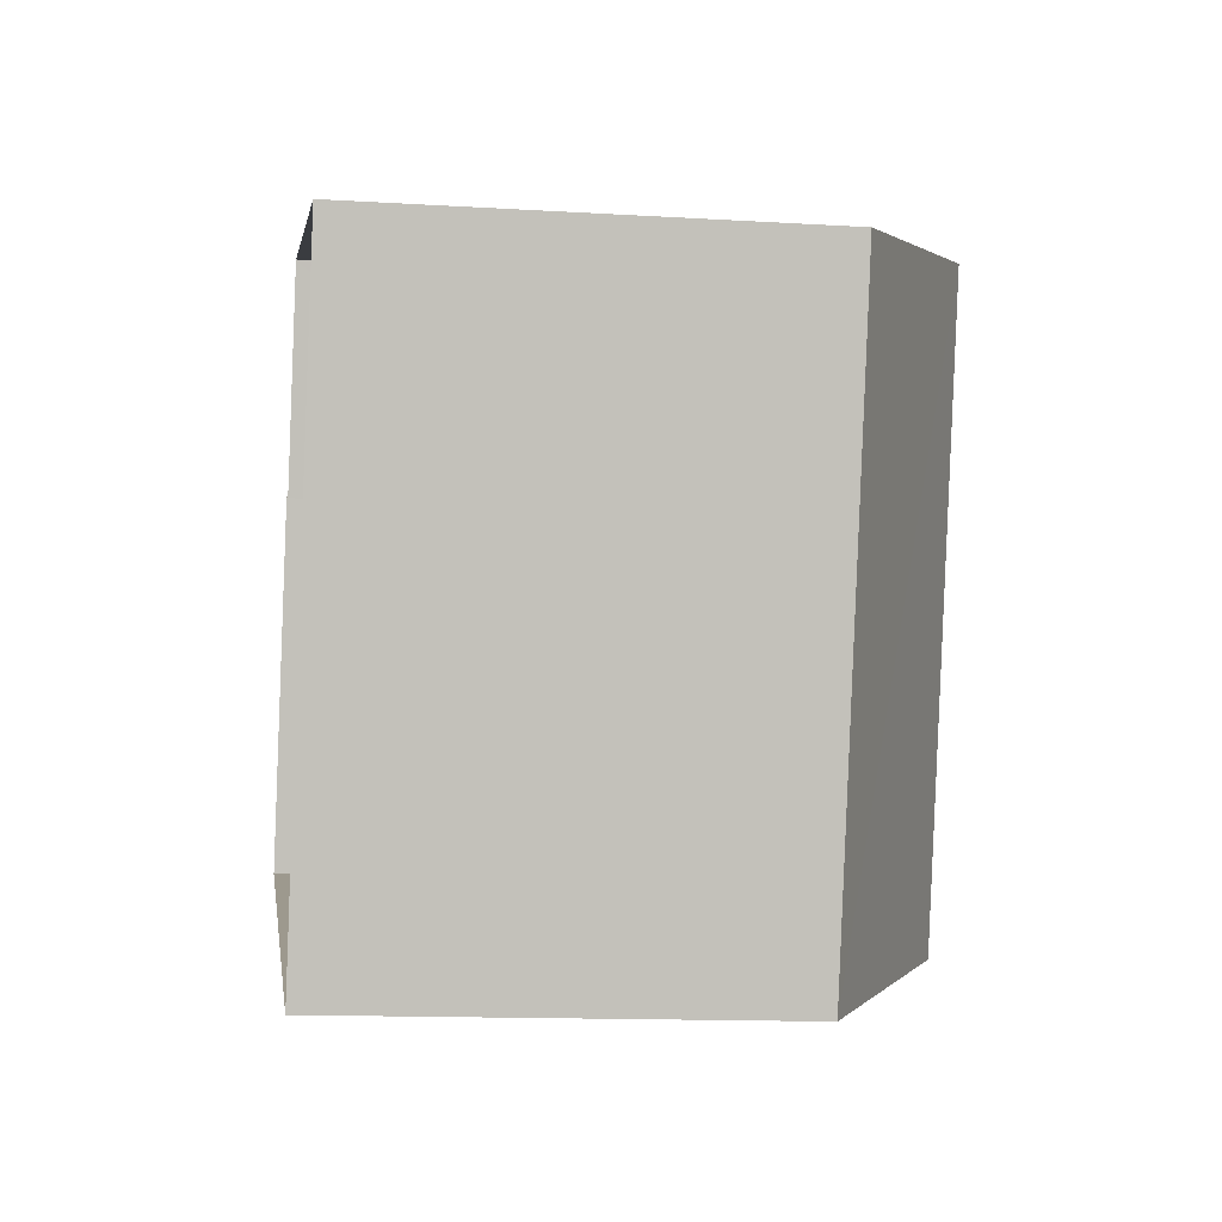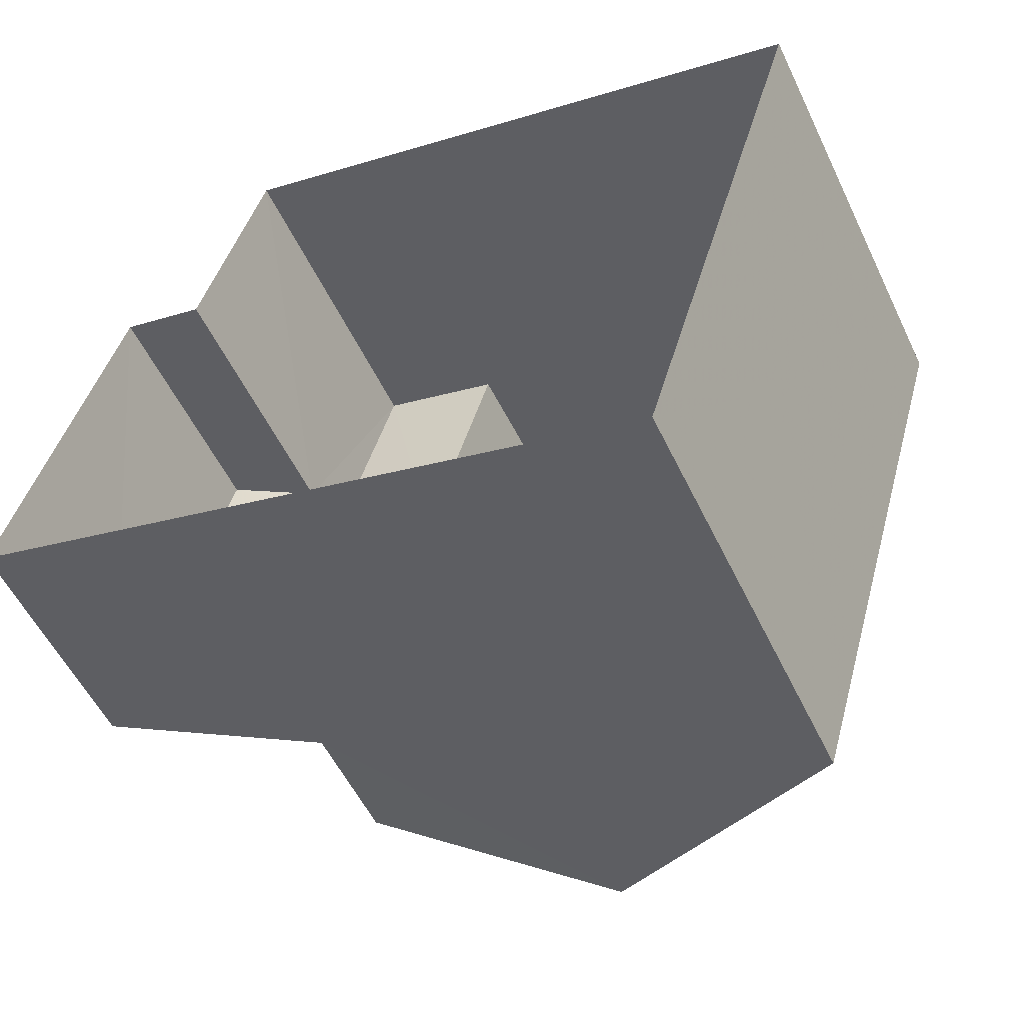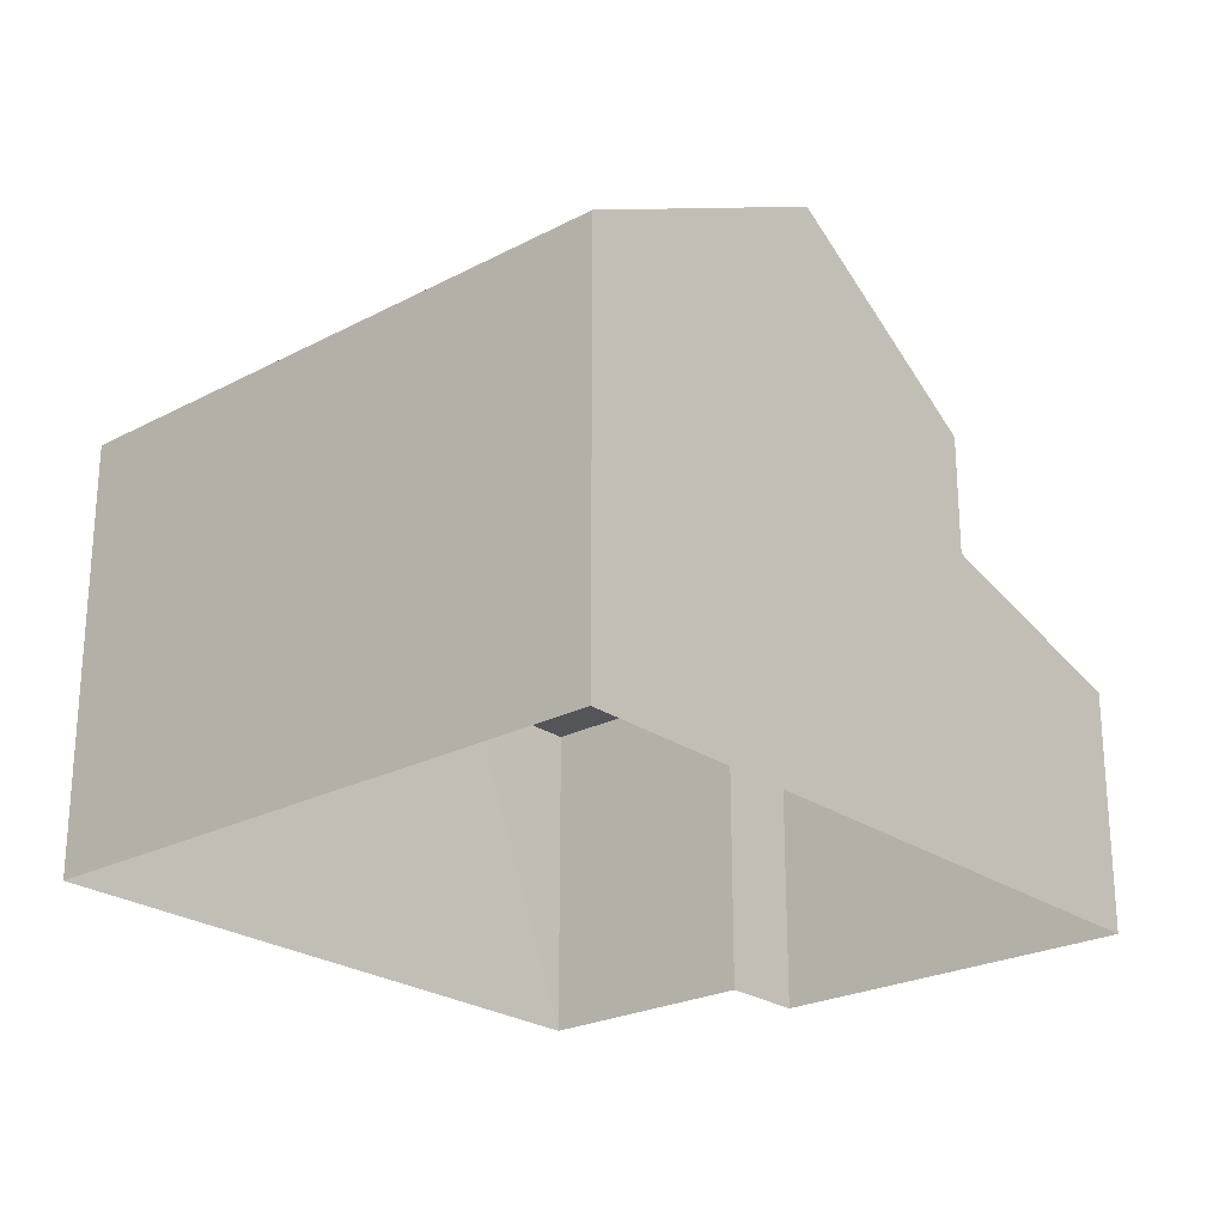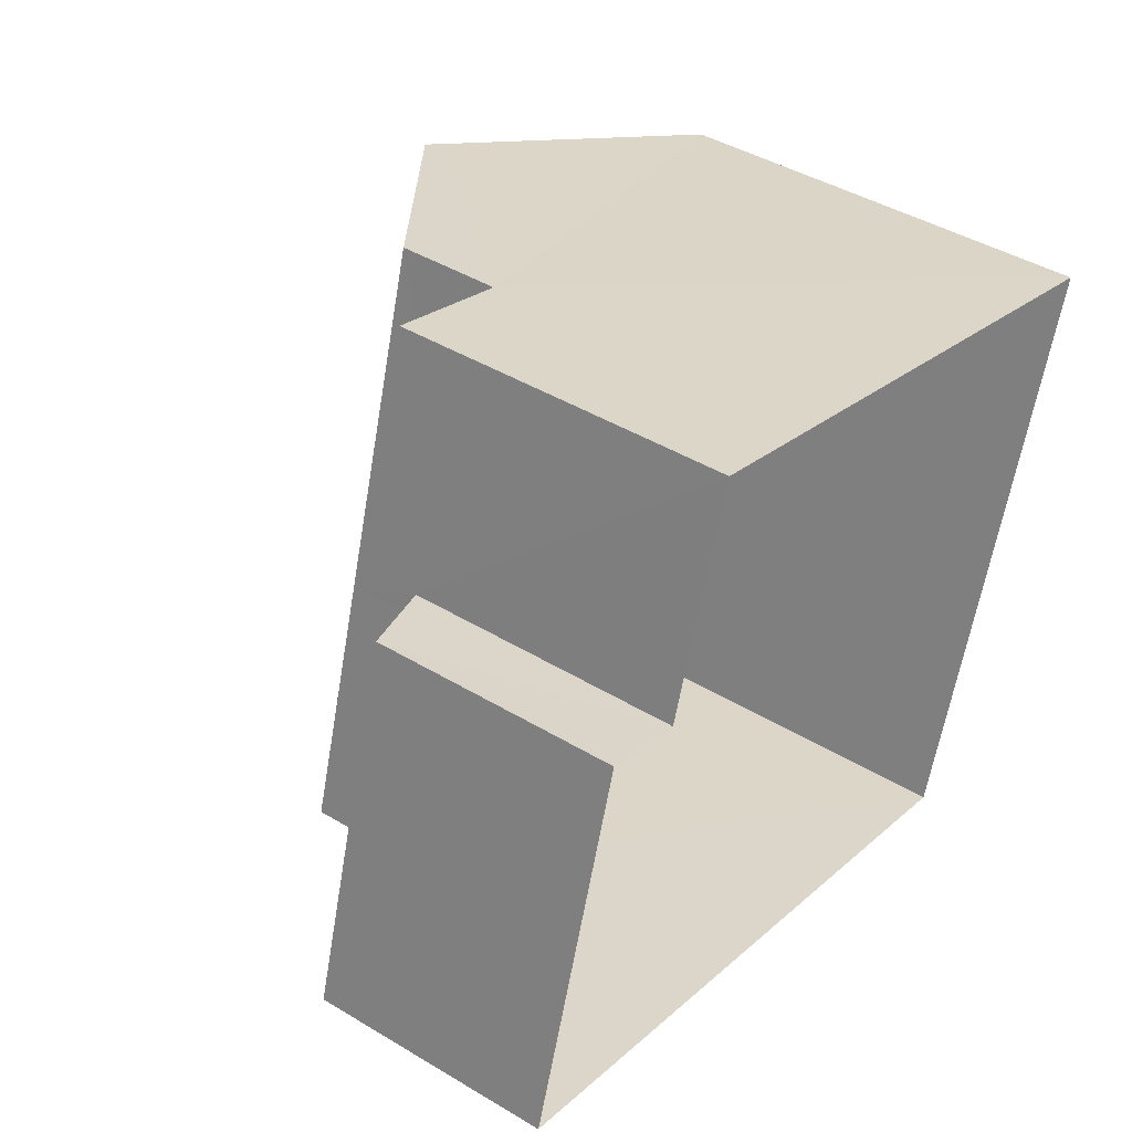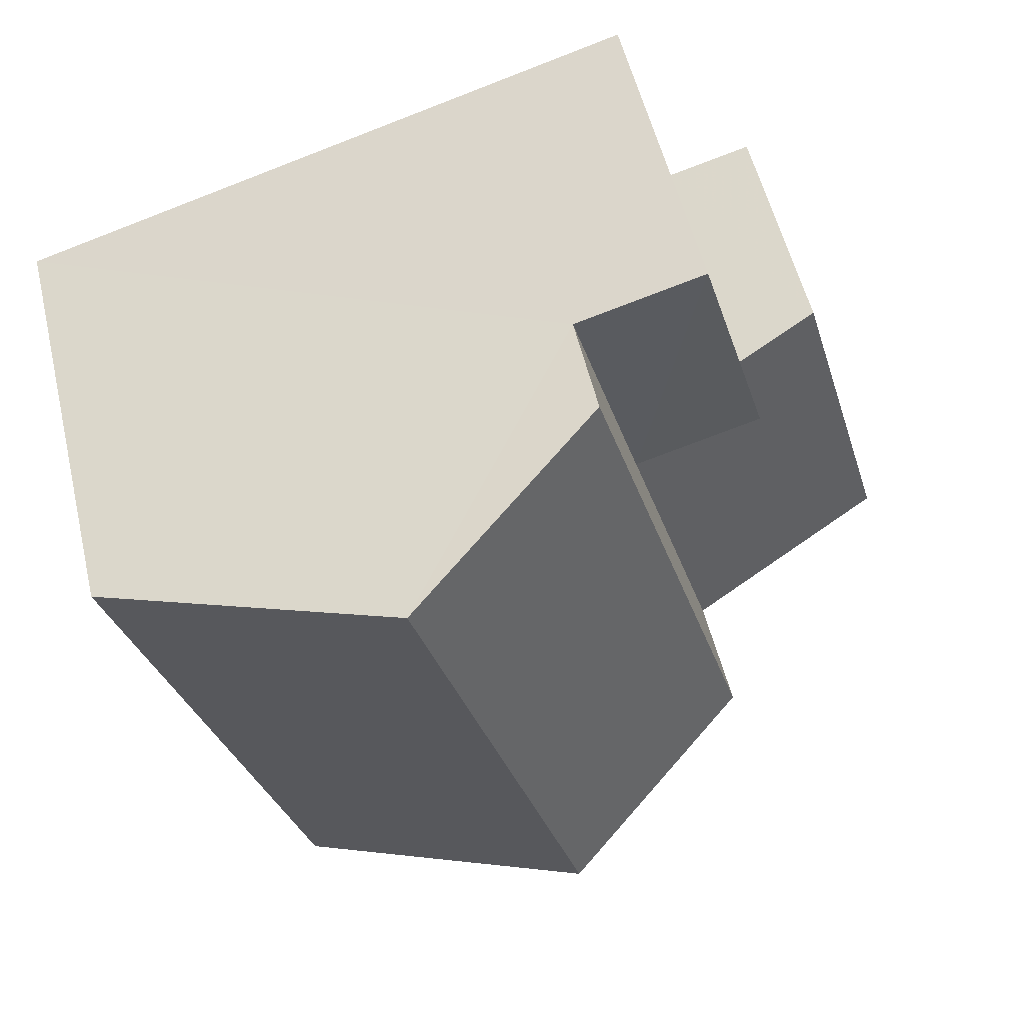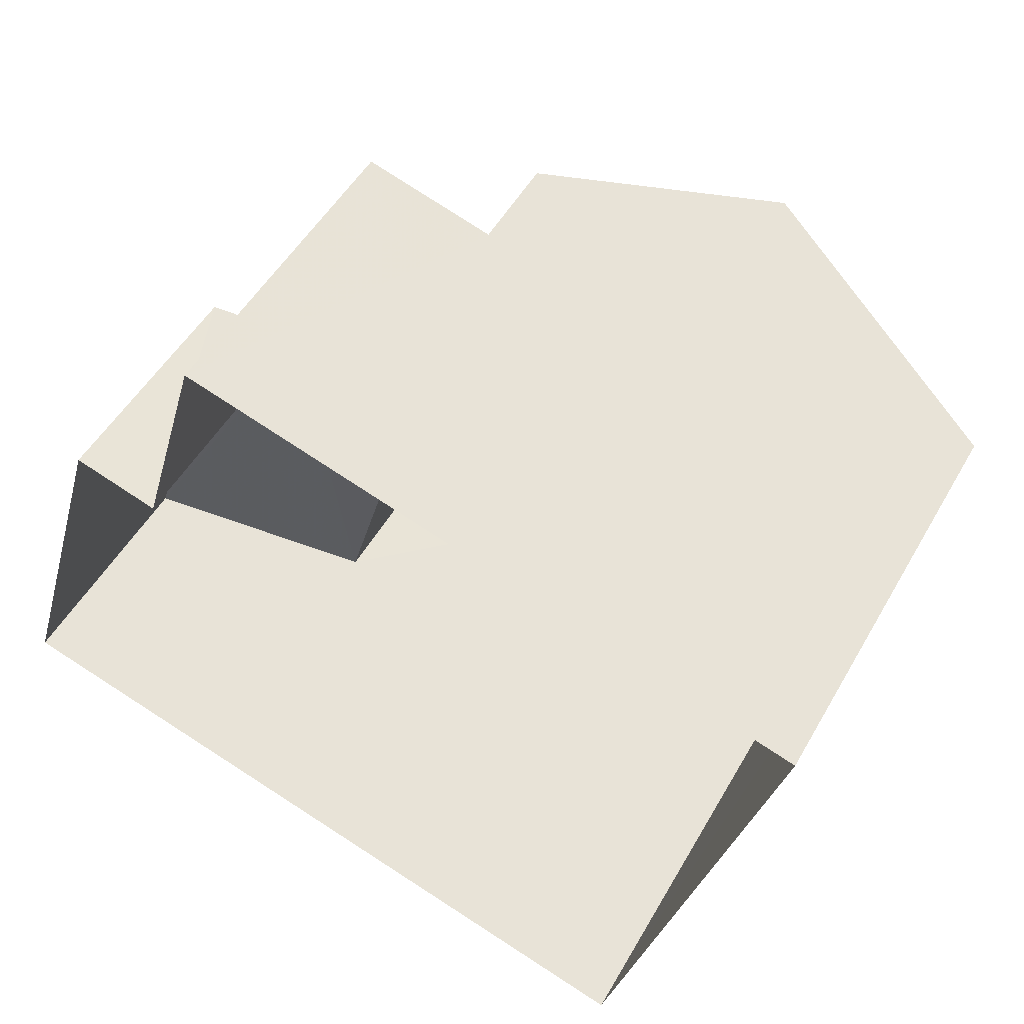
<metadata>
{"format":"obj","ext":"obj","renderer":"f3d","projection":"perspective","resolution":1024,"background":"white","views":[{"elev":-13.5,"azim":-97.8,"up":"+Y"},{"elev":-54.6,"azim":-154.7,"up":"+Y"},{"elev":-24.2,"azim":-32.7,"up":"+Z"},{"elev":42.9,"azim":125.7,"up":"+Y"},{"elev":54.9,"azim":-13.4,"up":"+Y"},{"elev":50.0,"azim":-151.3,"up":"+Y"}]}
</metadata>
<code>
v -3.167e+05 4.38e+04 13.13
v -3.167e+05 4.38e+04 13.12
v -3.167e+05 4.379e+04 13.12
v -3.167e+05 4.379e+04 13.11
v -3.167e+05 4.38e+04 13.12
v -3.167e+05 4.38e+04 13.12
v -3.167e+05 4.379e+04 19.2
v -3.167e+05 4.38e+04 19.21
v -3.167e+05 4.38e+04 21.26
v -3.167e+05 4.379e+04 21.25
v -3.167e+05 4.379e+04 19.2
v -3.167e+05 4.38e+04 19.21
v -3.167e+05 4.38e+04 16.57
v -3.167e+05 4.38e+04 16.94
v -3.167e+05 4.379e+04 16.54
v -3.167e+05 4.379e+04 17.5
v -3.167e+05 4.38e+04 16.95
v -3.167e+05 4.38e+04 17.52
v -3.167e+05 4.38e+04 17.78
v -3.167e+05 4.38e+04 17.78
v -3.167e+05 4.38e+04 17.78
v -3.167e+05 4.38e+04 17.78
f 1 2 3
f 3 2 4
f 1 5 2
f 4 2 6
f 7 8 9
f 10 7 9
f 9 11 10
f 9 12 11
f 13 14 15
f 15 14 16
f 13 17 14
f 16 14 18
f 19 20 21
f 22 19 21
f 18 20 19
f 18 14 20
f 12 1 3
f 11 12 3
f 15 4 6
f 13 15 6
f 16 19 7
f 7 19 8
f 16 18 19
f 8 19 22
f 12 9 22
f 12 22 1
f 9 8 22
f 1 22 5
f 5 22 21
f 2 13 6
f 2 17 13
f 2 5 17
f 5 21 17
f 17 20 14
f 17 21 20
f 10 11 16
f 7 10 16
f 11 3 16
f 16 3 4
f 16 4 15

</code>
